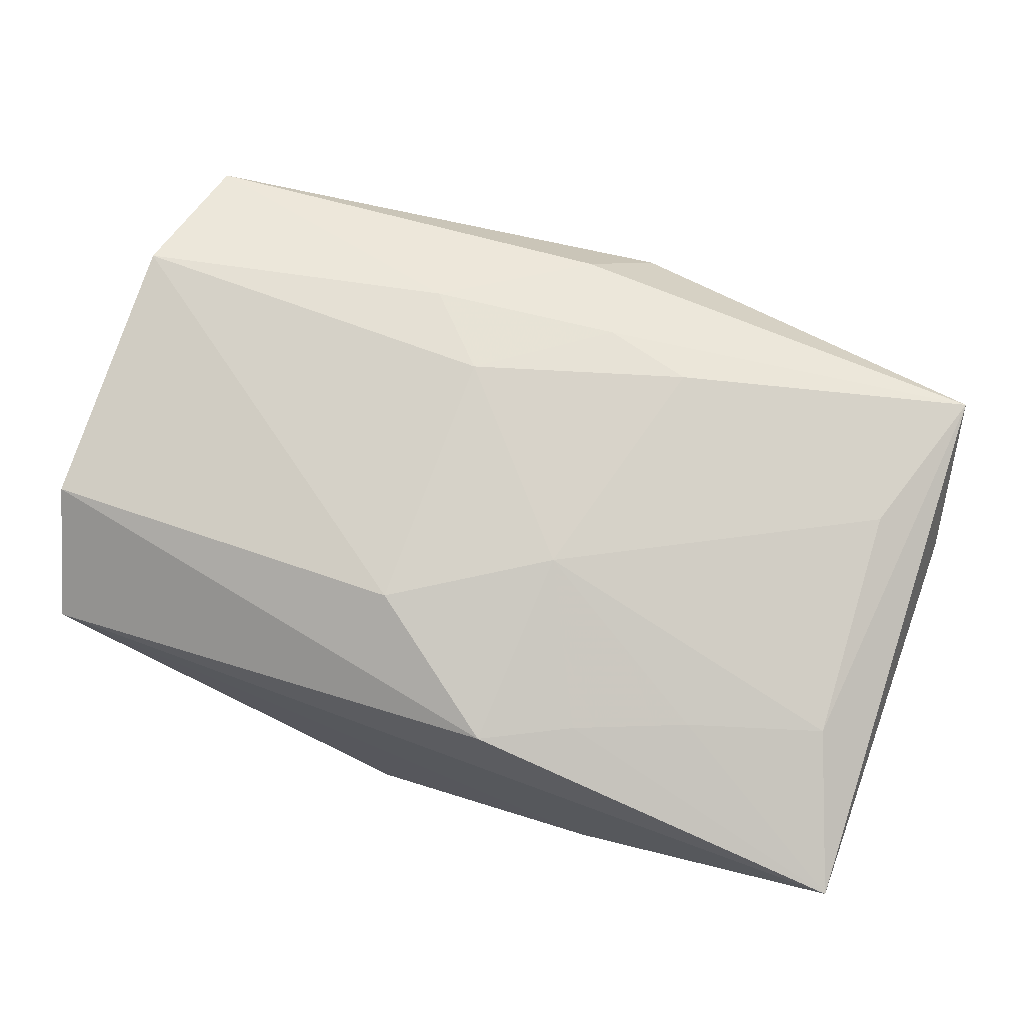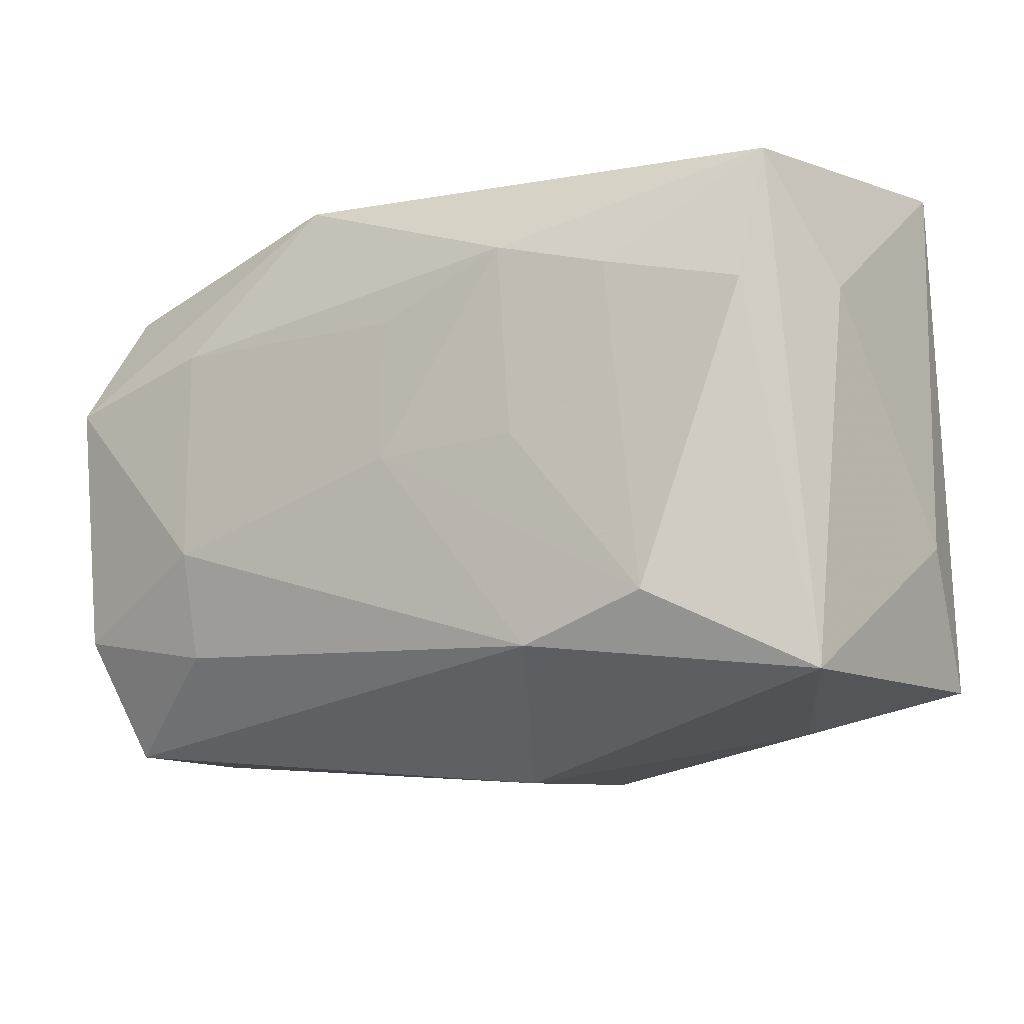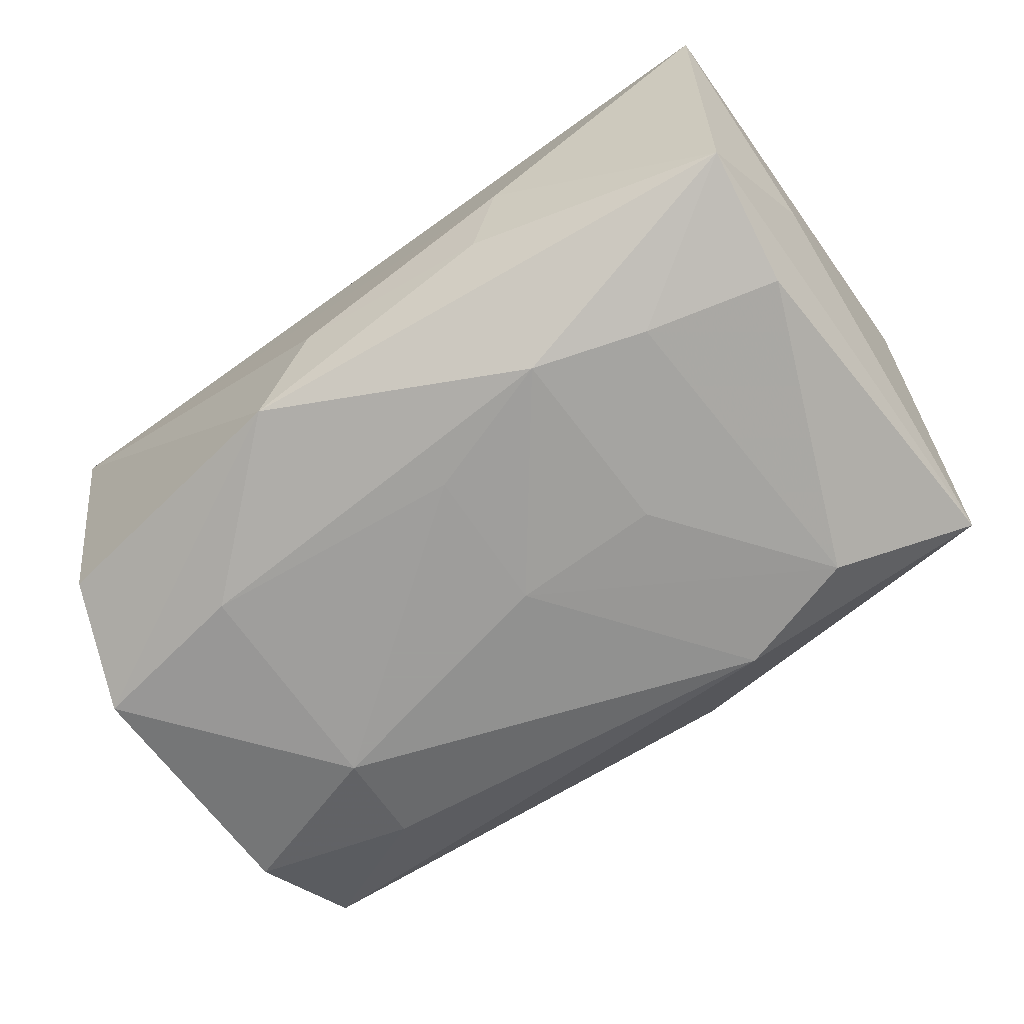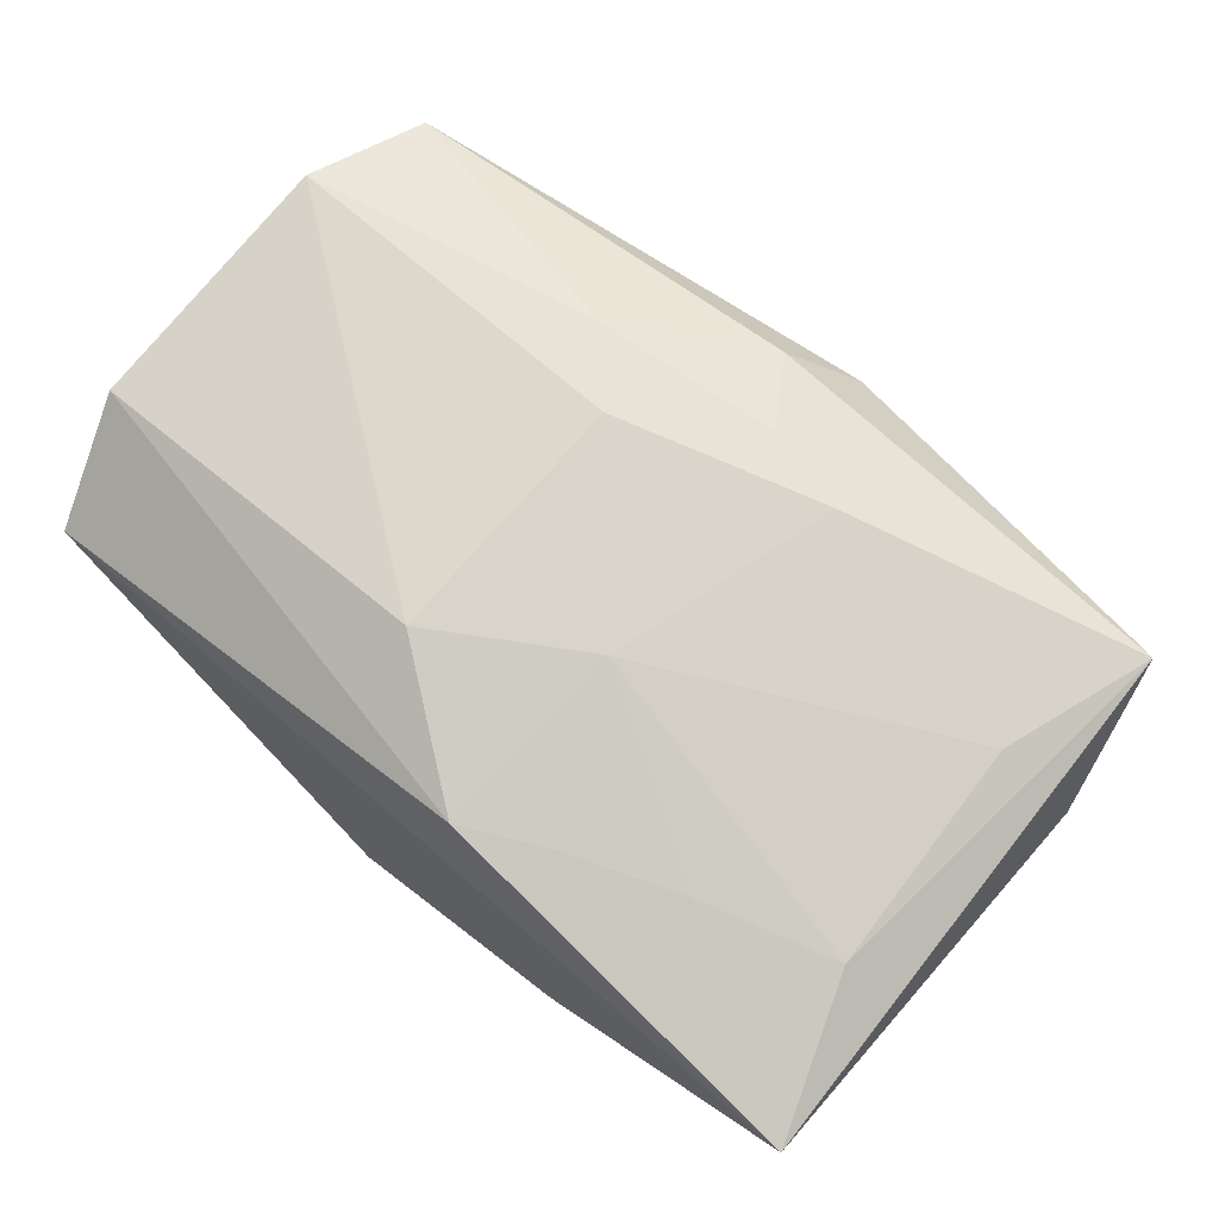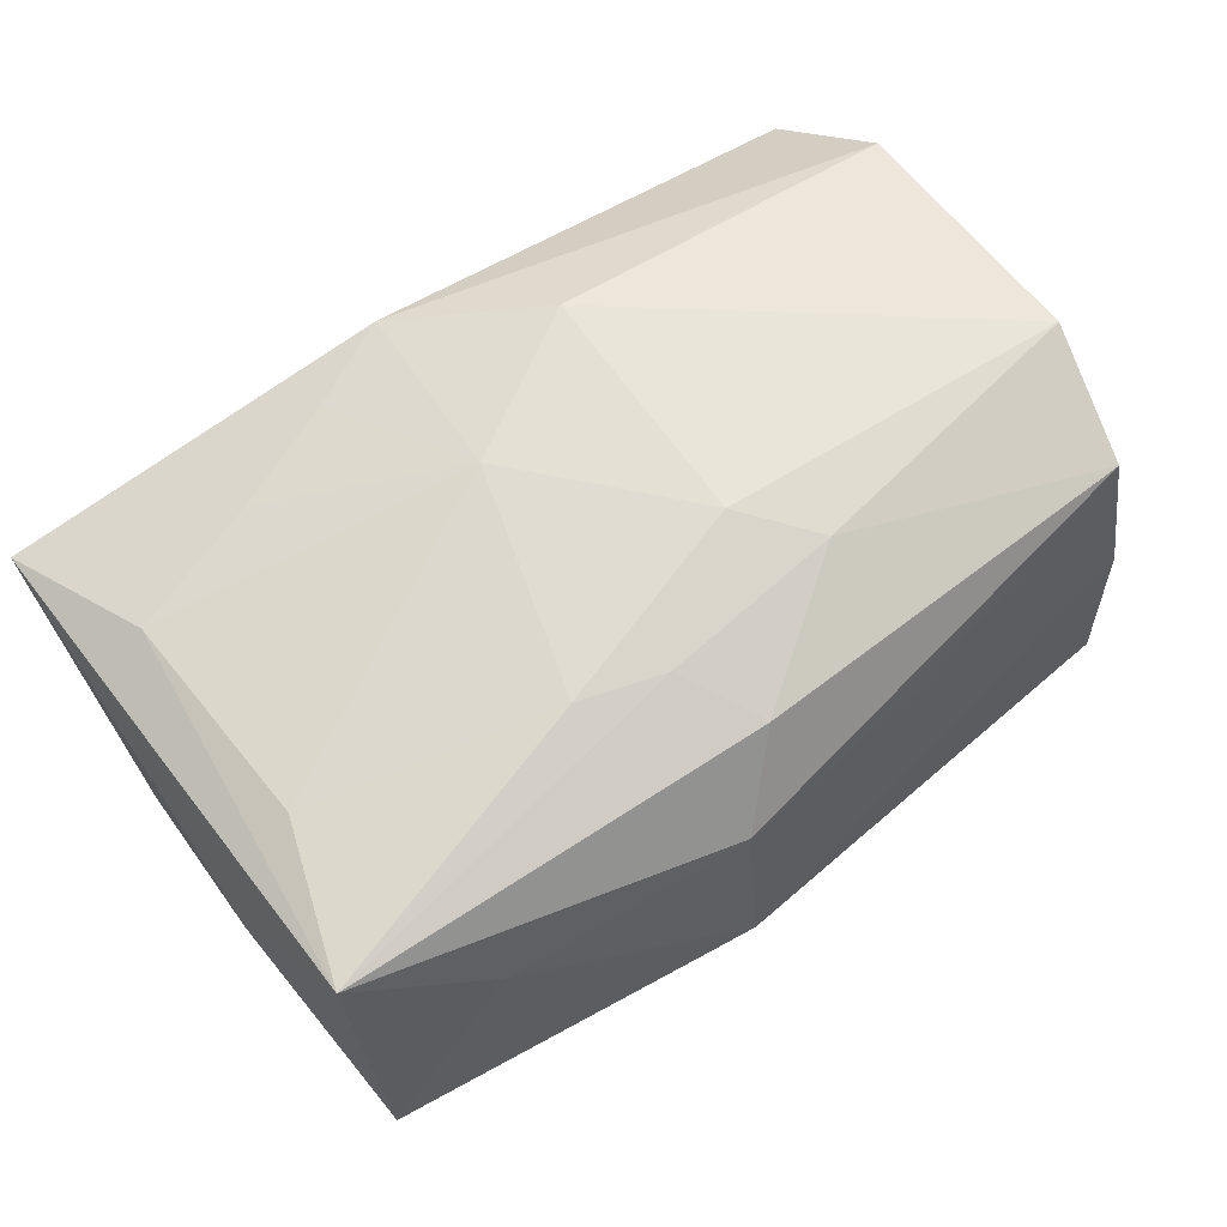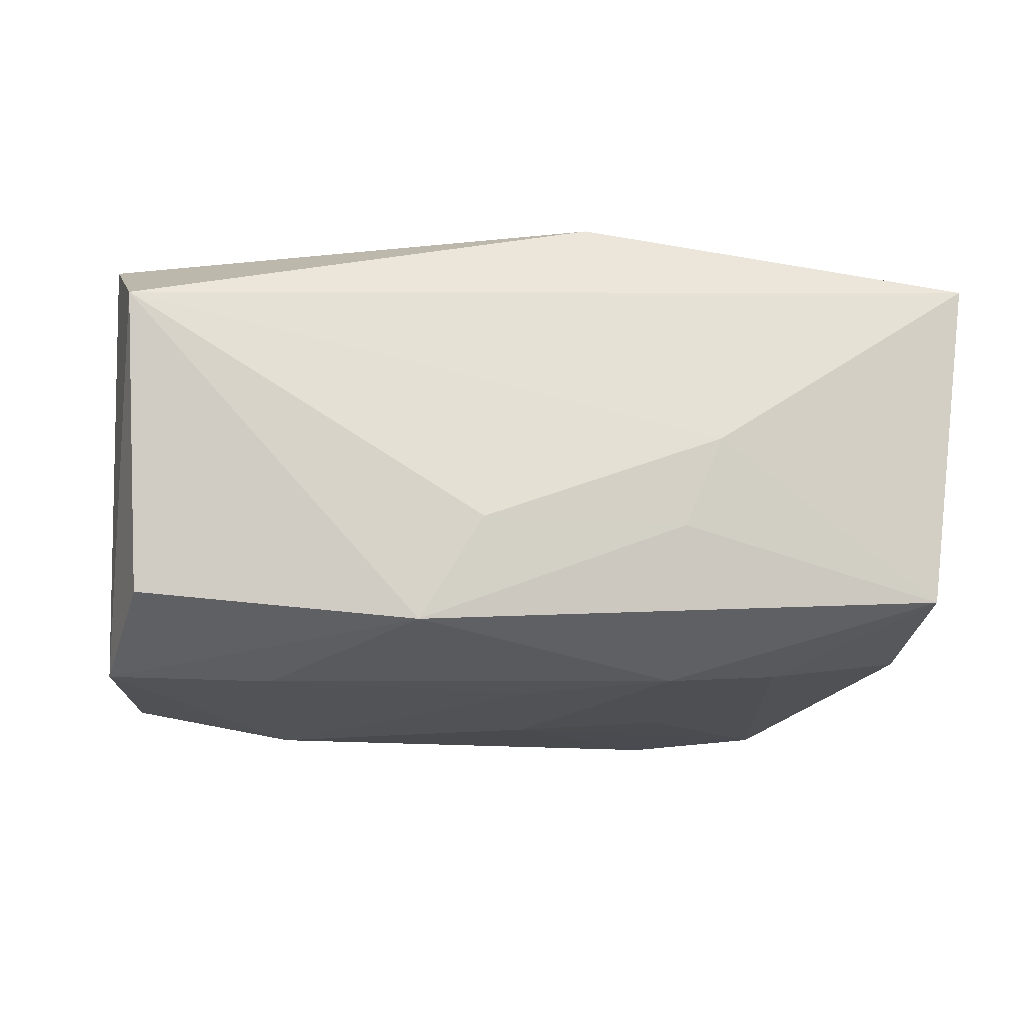
<metadata>
{"format":"obj","ext":"obj","renderer":"f3d","projection":"perspective","resolution":1024,"background":"white","views":[{"elev":75.5,"azim":-160.8,"up":"+Z"},{"elev":-17.2,"azim":-146.2,"up":"+Y"},{"elev":-70.7,"azim":-145.6,"up":"+Z"},{"elev":71.8,"azim":-140.0,"up":"+Z"},{"elev":64.6,"azim":-35.4,"up":"+Z"},{"elev":-20.9,"azim":177.1,"up":"+Z"}]}
</metadata>
<code>
v -0.02969 -0.006715 0.01578
v 0.01984 0.01088 -0.01916
v 0.005153 -0.006892 0.01993
v -0.005975 0.005925 0.01901
v 0.003308 0.02329 -0.009464
v -0.03318 -0.02118 -0.009692
v 0.03225 -0.01984 0.002254
v -0.01168 0.01759 0.01601
v -0.03486 0.02277 0.01065
v -0.03053 0.01098 0.01405
v 0.03546 -0.008817 0.007113
v 0.03387 0.01274 0.01578
v 0.03149 -0.01786 0.01435
v 0.01104 -0.02183 0.009641
v -0.01508 0.02329 -0.002684
v -0.01225 0.02207 -0.009473
v -0.004313 -0.01387 0.0183
v -0.03235 0.01814 -0.0141
v -0.01243 -0.001996 -0.0186
v 0.0351 0.001564 0.009872
v 0.03148 -0.02089 -0.009999
v 0.03361 -0.007815 0.01811
v -0.004899 -0.02395 0.009998
v 0.03008 0.01787 -0.01418
v -0.03363 -0.01854 0.01521
v -0.0005569 -0.01978 0.01604
v -0.0008026 -0.002063 -0.01939
v -0.004914 0.02092 0.01643
v -0.02015 0.01424 0.01524
v -0.03552 -0.008634 0.0073
v -0.01257 -0.01823 -0.01692
v -0.02053 0.01033 -0.01805
v -0.01178 0.01317 -0.01934
v -0.03094 0.007427 -0.01595
v 0.005593 0.01302 0.01912
v -0.005016 -0.02584 -0.003888
v 0.01008 -0.01222 0.01879
v 0.008166 0.02194 -0.01732
v -0.01099 -0.01203 0.01858
v -0.0224 -0.01525 -0.01659
v 0.0203 -0.01476 -0.01641
v -0.03472 0.00885 -0.006668
v -0.0008221 0.009258 -0.01939
v 0.0329 0.008388 -0.01824
v 0.03155 0.02158 0.009643
v -0.02334 -0.02197 0.008141
v 0.01943 -0.006673 -0.01939
v 0.03276 -0.01171 -0.01572
f 4 3 35
f 39 3 4
f 30 6 25
f 25 9 30
f 25 10 9
f 6 40 31
f 31 41 21
f 47 41 31
f 31 27 47
f 40 27 31
f 4 10 1
f 10 25 1
f 39 4 1
f 1 25 39
f 46 25 6
f 47 27 43
f 43 27 33
f 5 45 38
f 38 16 5
f 38 18 16
f 33 18 38
f 5 16 15
f 15 45 5
f 9 45 15
f 15 18 9
f 16 18 15
f 6 18 34
f 34 40 6
f 42 6 30
f 42 18 6
f 30 9 42
f 9 18 42
f 13 37 26
f 3 37 22
f 22 12 35
f 35 3 22
f 22 37 13
f 13 11 22
f 28 45 9
f 9 8 28
f 35 12 28
f 12 45 28
f 28 4 35
f 28 8 4
f 29 10 4
f 4 8 29
f 9 10 29
f 29 8 9
f 12 22 20
f 20 22 11
f 33 27 19
f 19 27 40
f 47 43 2
f 2 43 33
f 33 38 2
f 32 18 33
f 32 34 18
f 40 34 32
f 33 19 32
f 32 19 40
f 17 26 37
f 17 3 39
f 17 37 3
f 39 25 17
f 25 26 17
f 36 46 6
f 6 31 36
f 36 31 21
f 44 20 11
f 44 45 12
f 12 20 44
f 47 2 44
f 44 2 38
f 46 36 23
f 25 46 23
f 23 26 25
f 13 26 23
f 7 36 21
f 7 11 13
f 21 11 7
f 48 11 21
f 48 44 11
f 47 44 48
f 48 41 47
f 21 41 48
f 24 38 45
f 45 44 24
f 24 44 38
f 14 23 36
f 36 7 14
f 13 23 14
f 14 7 13

</code>
